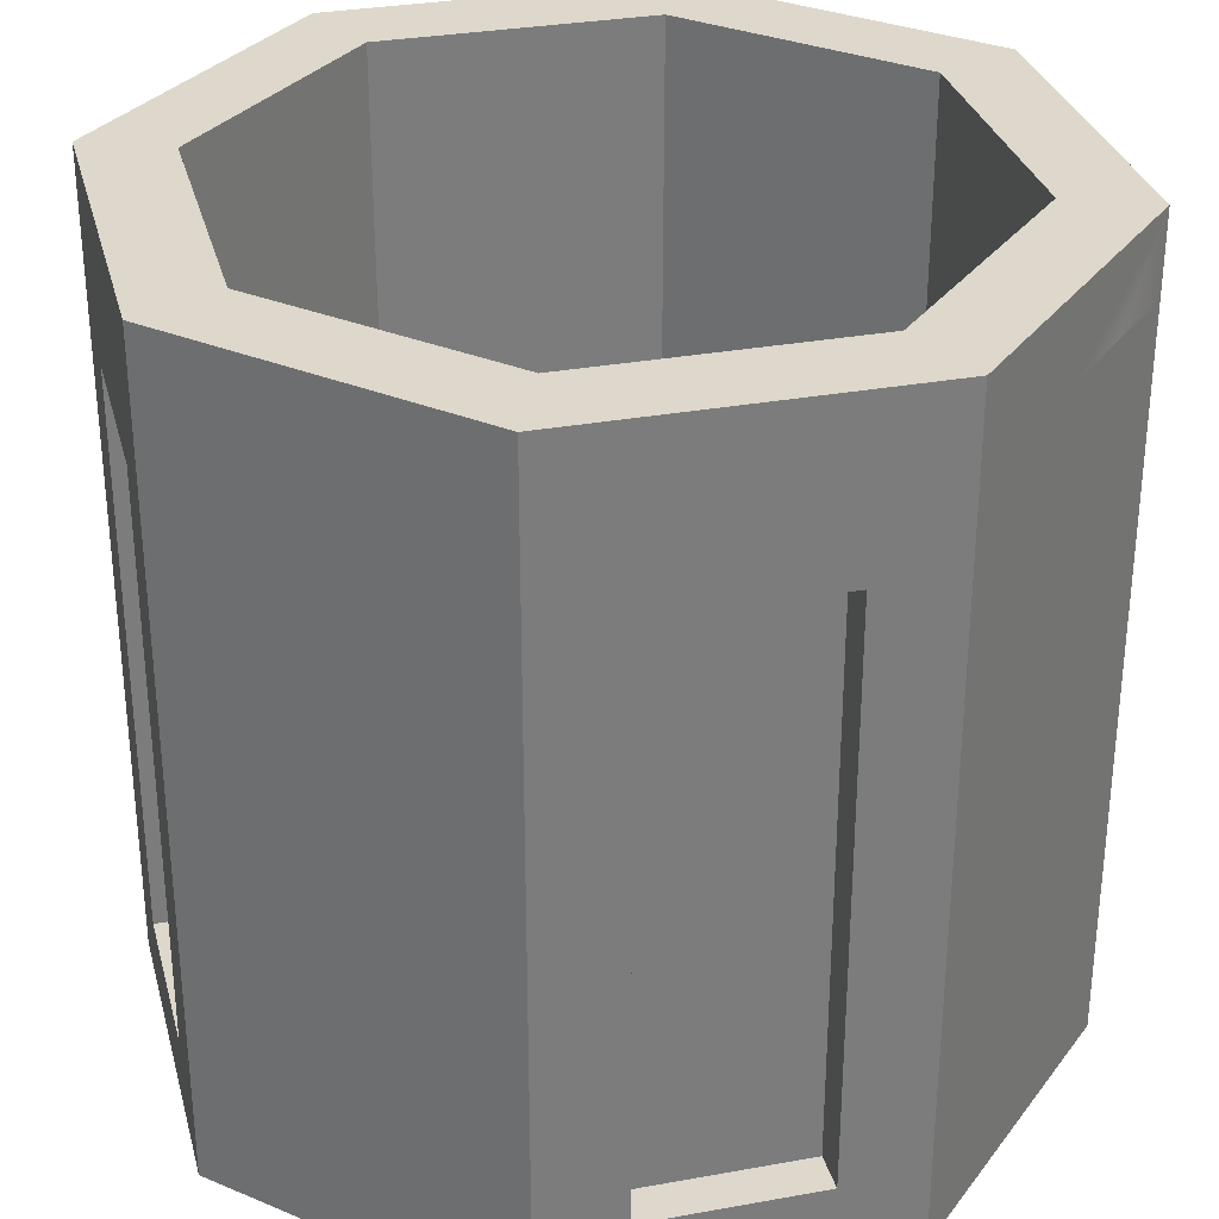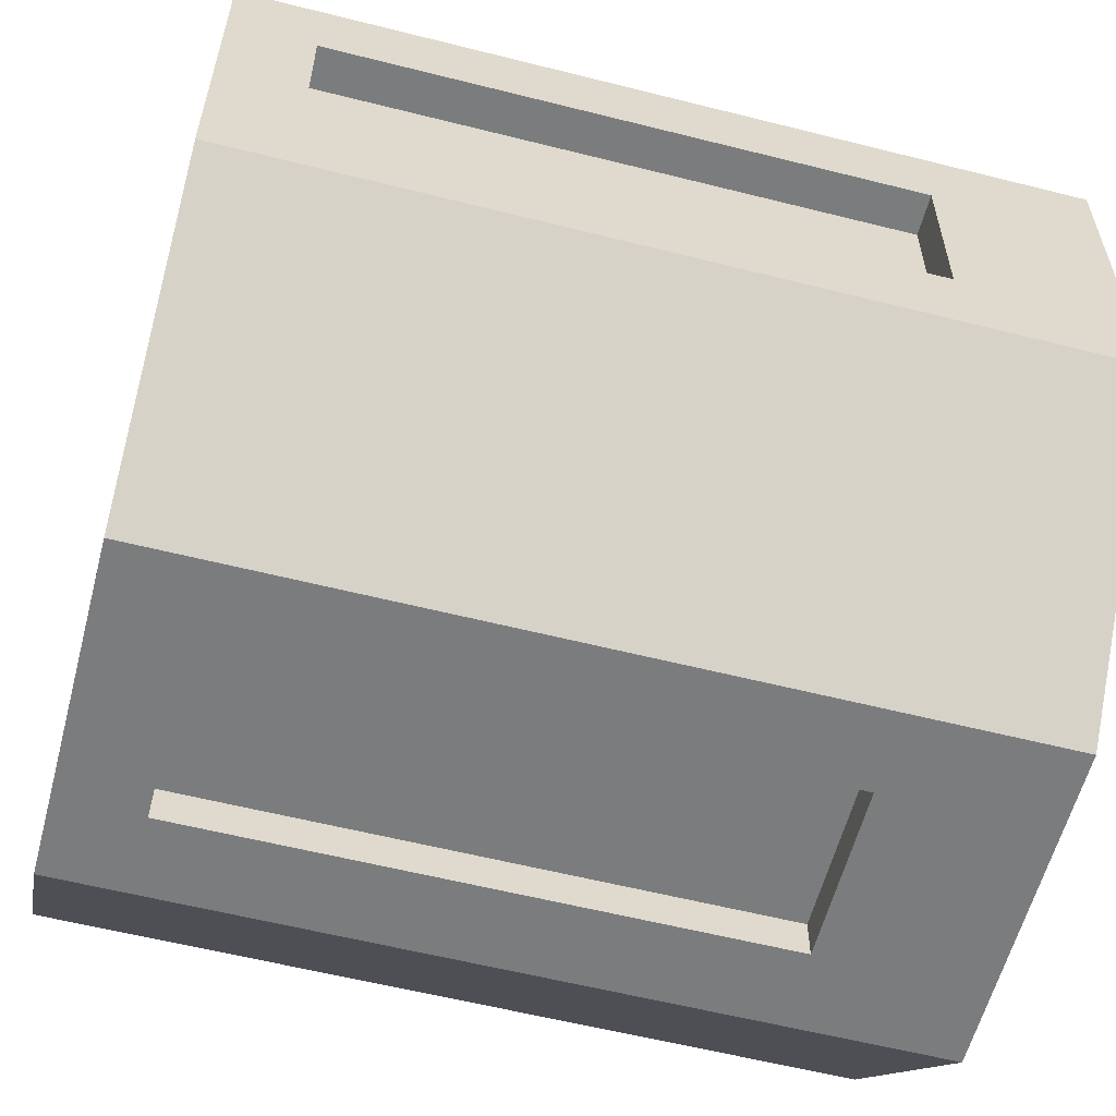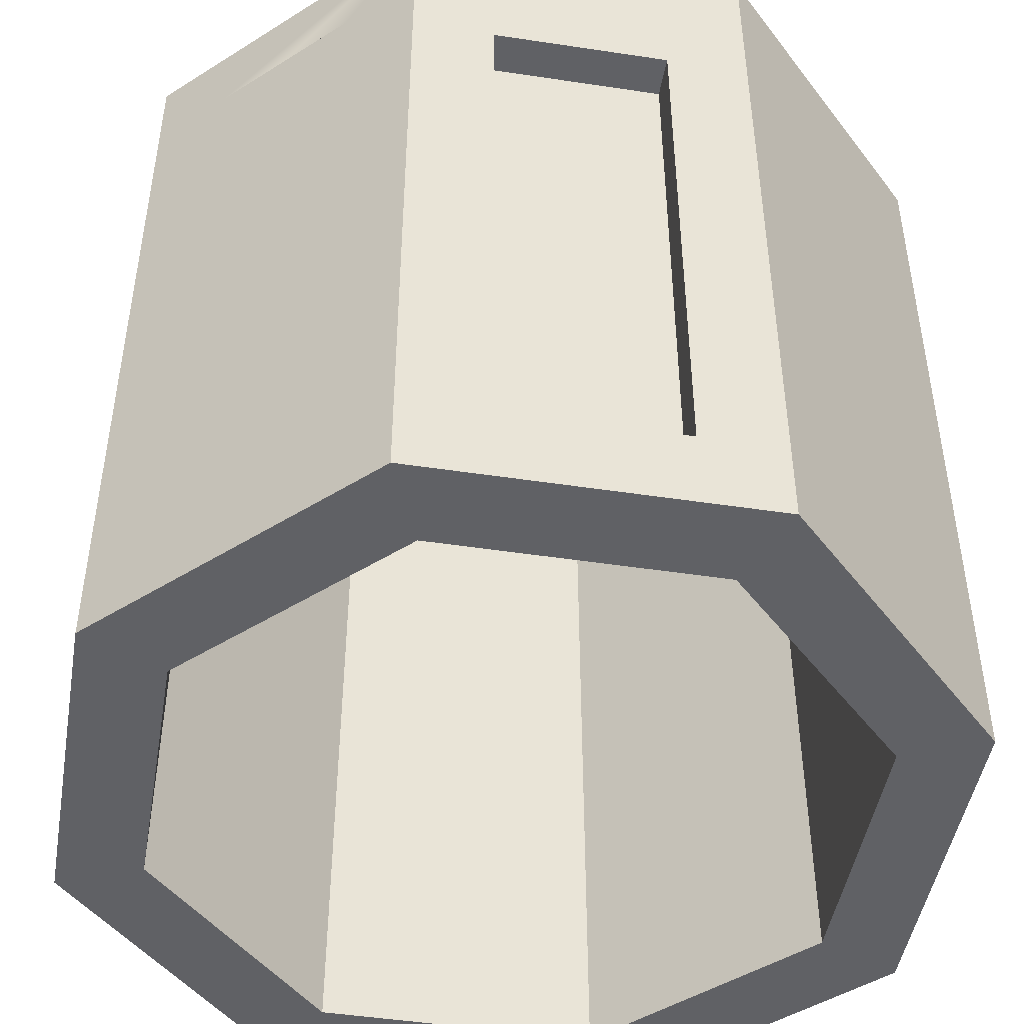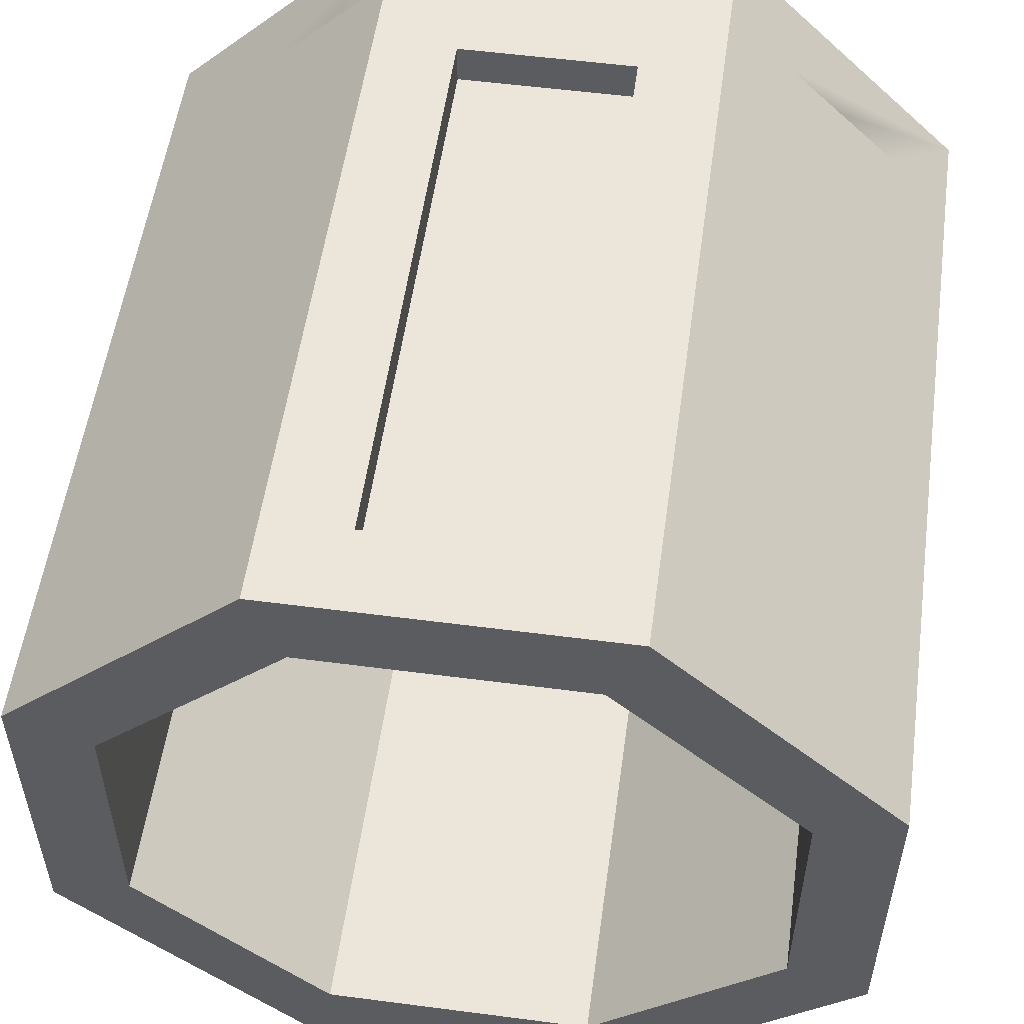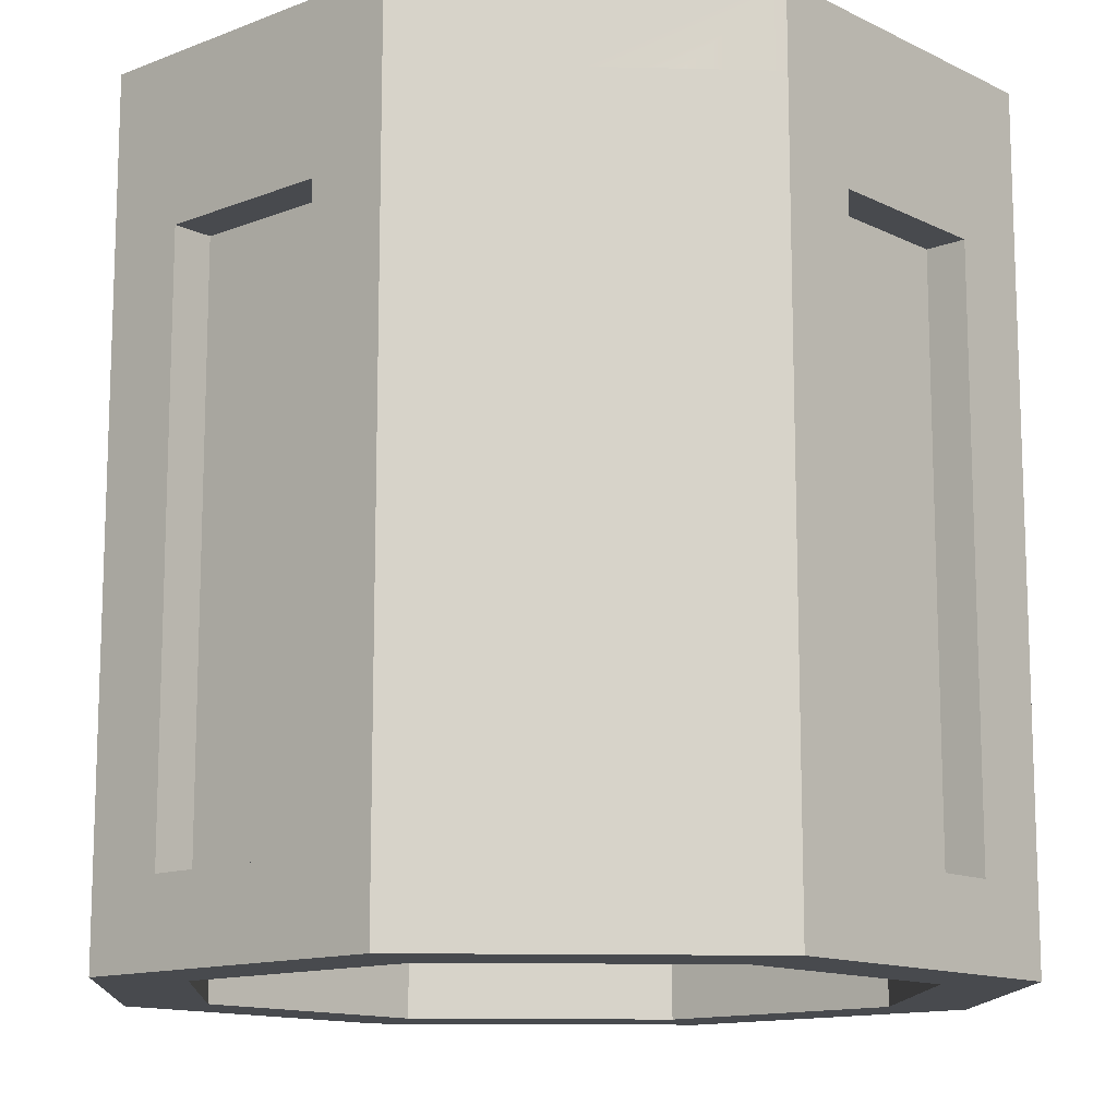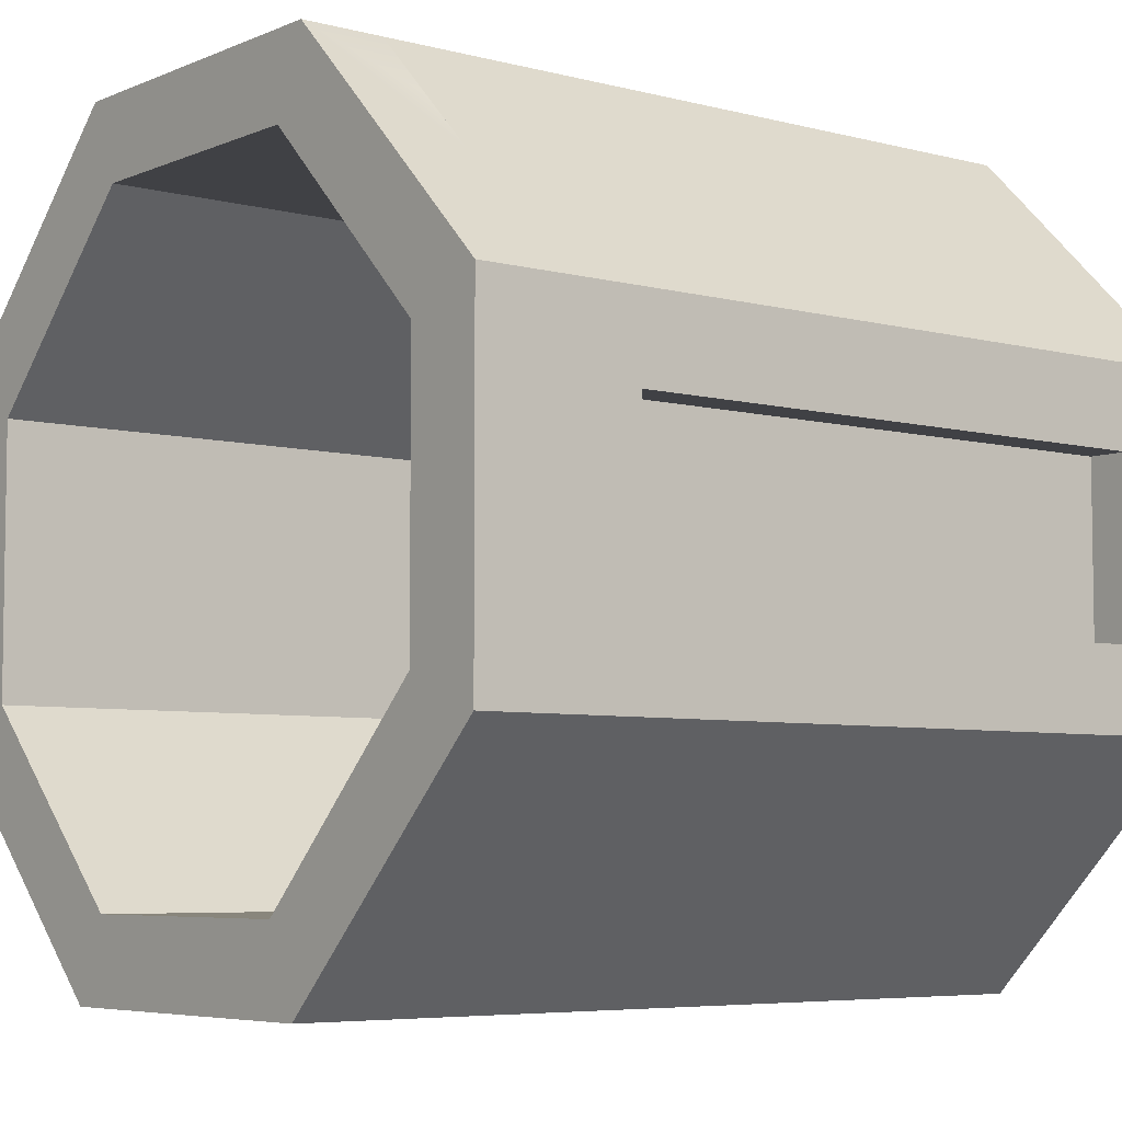
<metadata>
{"format":"obj","ext":"obj","renderer":"f3d","projection":"perspective","resolution":1024,"background":"white","views":[{"elev":31.4,"azim":-104.4,"up":"+Y"},{"elev":-58.7,"azim":75.4,"up":"+Z"},{"elev":-47.3,"azim":80.3,"up":"+Y"},{"elev":54.3,"azim":7.9,"up":"+Z"},{"elev":-12.9,"azim":-48.2,"up":"+Y"},{"elev":-5.8,"azim":-128.6,"up":"+Z"}]}
</metadata>
<code>
o rocket_sidesA
v 4 8 -1.657
v 3.2 8 -1.325
v 4 8 1.657
v 1.657 8 -4
v 1.325 8 -3.2
v -1.657 8 -4
v -1.325 8 -3.2
v -3.2 8 -1.325
v -4 8 -1.657
v -3.2 8 0
v -3.2 8 1.325
v 3.2 8 1.325
v 1.657 8 4
v 1.325 8 3.2
v -1.657 8 4
v -1.325 8 3.2
v -4 8 1.657
v -4 8 0
v -4 7.2 1.657
v -4 7.2 -1.657
v -1.657 7.2 4
v 1.657 7.2 4
v 4 7.2 -1.657
v 4 7.2 1.657
v -3.391 7.2 2.266
v -2.828 7.2 2.828
v -2.266 7.2 3.391
v 1.657 7.2 -4
v 2.266 7.2 -3.391
v 2.828 7.2 -2.828
v 3.391 7.2 -2.266
v -2.266 7.2 -3.391
v -1.657 7.2 -4
v -2.828 7.2 -2.828
v -3.391 7.2 -2.266
v 3.391 7.2 2.266
v 2.828 7.2 2.828
v 2.266 7.2 3.391
v 1.657 -0 4
v 0.8569 0.8 4
v -1.657 -0 4
v 1.657 3.2 4
v 0.8569 3.2 4
v -0.8569 0.8 4
v -1.657 3.2 4
v -0.8569 3.2 4
v 4 3.2 1.657
v 4 0.8 0.8569
v 4 3.2 0.8569
v 4 -0 1.657
v 4 0.8 -0.8569
v 4 0 -1.657
v 4 3.2 -0.8569
v 4 3.2 -1.657
v -1.657 0 -4
v -0.8569 0.8 -4
v 1.657 0 -4
v -1.657 3.2 -4
v -0.8569 3.2 -4
v 0.8569 0.8 -4
v 1.657 3.2 -4
v 0.8569 3.2 -4
v -4 3.2 -0.8569
v -4 3.2 -1.657
v -4 0.8 -0.8569
v -4 0 -1.657
v -4 -0 1.657
v -4 0.8 0.8569
v -4 3.2 0.8569
v -4 3.2 1.657
v -3.6 3.2 -0.8569
v -3.6 0.8 -0.8569
v -3.6 0.8 0.8569
v -3.6 3.2 0.8569
v -0.8569 0.8 3.6
v -0.8569 3.2 3.6
v 0.8569 0.8 3.6
v 0.8569 3.2 3.6
v 3.6 3.2 0.8569
v 3.6 0.8 0.8569
v 3.6 0.8 -0.8569
v 3.6 3.2 -0.8569
v 0.8569 0.8 -3.6
v 0.8569 3.2 -3.6
v -0.8569 0.8 -3.6
v -0.8569 3.2 -3.6
v 3.2 -0 1.325
v 1.325 -0 3.2
v -1.325 -0 3.2
v -3.2 -0 1.325
v -3.2 0 0
v -3.2 0 -1.325
v 3.2 0 -1.325
v 1.325 0 -3.2
v -1.325 0 -3.2
v 0.8569 6.4 4
v -0.8569 6.4 4
v 4 6.4 -0.8569
v 4 6.4 0.8569
v -0.8569 6.4 -4
v 0.8569 6.4 -4
v -4 6.4 0.8569
v -4 6.4 -0.8569
v -3.6 6.4 -0.8569
v -3.6 6.4 0.8569
v -0.8569 6.4 3.6
v 0.8569 6.4 3.6
v 3.6 6.4 0.8569
v 3.6 6.4 -0.8569
v 0.8569 6.4 -3.6
v -0.8569 6.4 -3.6
f 1 2 3
f 2 1 4
f 2 4 5
f 5 4 6
f 5 6 7
f 7 6 8
f 8 6 9
f 8 9 10
f 10 9 11
f 12 3 2
f 3 12 13
f 13 12 14
f 13 14 15
f 15 14 16
f 15 16 11
f 15 11 17
f 17 11 9
f 17 9 18
f 19 9 20
f 9 19 18
f 18 19 17
f 13 21 22
f 21 13 15
f 3 23 1
f 23 3 24
f 25 17 19
f 17 25 15
f 15 25 26
f 15 26 27
f 15 27 21
f 1 28 4
f 28 1 29
f 29 1 30
f 30 1 31
f 31 1 23
f 32 6 33
f 6 32 9
f 9 32 34
f 9 34 35
f 9 35 20
f 6 28 33
f 28 6 4
f 3 36 24
f 36 3 37
f 37 3 38
f 38 3 22
f 22 3 13
f 39 40 41
f 40 39 42
f 40 42 43
f 44 41 40
f 41 44 45
f 45 44 46
f 47 48 49
f 50 48 47
f 50 51 48
f 52 51 50
f 52 53 51
f 53 52 54
f 55 56 57
f 56 55 58
f 56 58 59
f 60 57 56
f 57 60 61
f 61 60 62
f 63 64 65
f 66 65 64
f 65 66 67
f 65 67 68
f 68 67 69
f 69 67 70
f 71 65 72
f 65 71 63
f 65 73 72
f 73 65 68
f 69 73 68
f 73 69 74
f 46 75 76
f 75 46 44
f 75 40 77
f 40 75 44
f 40 78 77
f 78 40 43
f 79 48 80
f 48 79 49
f 51 80 48
f 80 51 81
f 53 81 51
f 81 53 82
f 83 62 60
f 62 83 84
f 56 83 60
f 83 56 85
f 86 56 59
f 56 86 85
f 54 57 61
f 57 54 52
f 47 39 50
f 39 47 42
f 45 67 41
f 67 45 70
f 66 58 55
f 58 66 64
f 50 87 52
f 87 50 39
f 87 39 88
f 88 39 41
f 88 41 89
f 89 41 90
f 90 41 67
f 90 67 91
f 91 67 92
f 93 52 87
f 52 93 57
f 57 93 94
f 57 94 55
f 55 94 95
f 55 95 92
f 55 92 66
f 66 92 67
f 22 43 42
f 43 22 96
f 96 22 97
f 21 97 22
f 45 97 21
f 97 45 46
f 21 70 45
f 70 21 19
f 19 21 27
f 19 27 26
f 19 26 25
f 23 98 54
f 98 23 24
f 98 24 99
f 99 24 49
f 49 24 47
f 53 54 98
f 33 59 58
f 59 33 100
f 100 33 101
f 28 101 33
f 61 101 28
f 101 61 62
f 70 102 69
f 19 102 70
f 19 103 102
f 20 103 19
f 20 63 103
f 63 20 64
f 104 63 71
f 63 104 103
f 102 74 69
f 74 102 105
f 105 103 104
f 103 105 102
f 97 76 106
f 76 97 46
f 43 107 78
f 107 43 96
f 97 107 96
f 107 97 106
f 108 49 79
f 49 108 99
f 98 82 53
f 82 98 109
f 108 98 99
f 98 108 109
f 84 101 62
f 101 84 110
f 111 59 100
f 59 111 86
f 110 100 101
f 100 110 111
f 11 91 10
f 91 11 90
f 92 10 91
f 10 92 8
f 16 90 11
f 90 16 89
f 16 88 89
f 88 16 14
f 88 12 87
f 12 88 14
f 87 2 93
f 2 87 12
f 93 5 94
f 5 93 2
f 5 95 94
f 95 5 7
f 8 95 7
f 95 8 92
f 24 42 47
f 42 24 22
f 22 24 36
f 22 36 37
f 22 37 38
f 64 33 58
f 33 64 32
f 32 64 34
f 34 64 35
f 35 64 20
f 29 61 28
f 61 29 54
f 54 29 30
f 54 30 31
f 54 31 23
f 73 71 72
f 71 73 104
f 104 73 105
f 105 73 74
f 78 75 77
f 75 78 76
f 76 78 107
f 76 107 106
f 108 82 109
f 82 108 81
f 81 108 80
f 80 108 79
f 86 83 85
f 83 86 84
f 84 86 111
f 84 111 110

</code>
